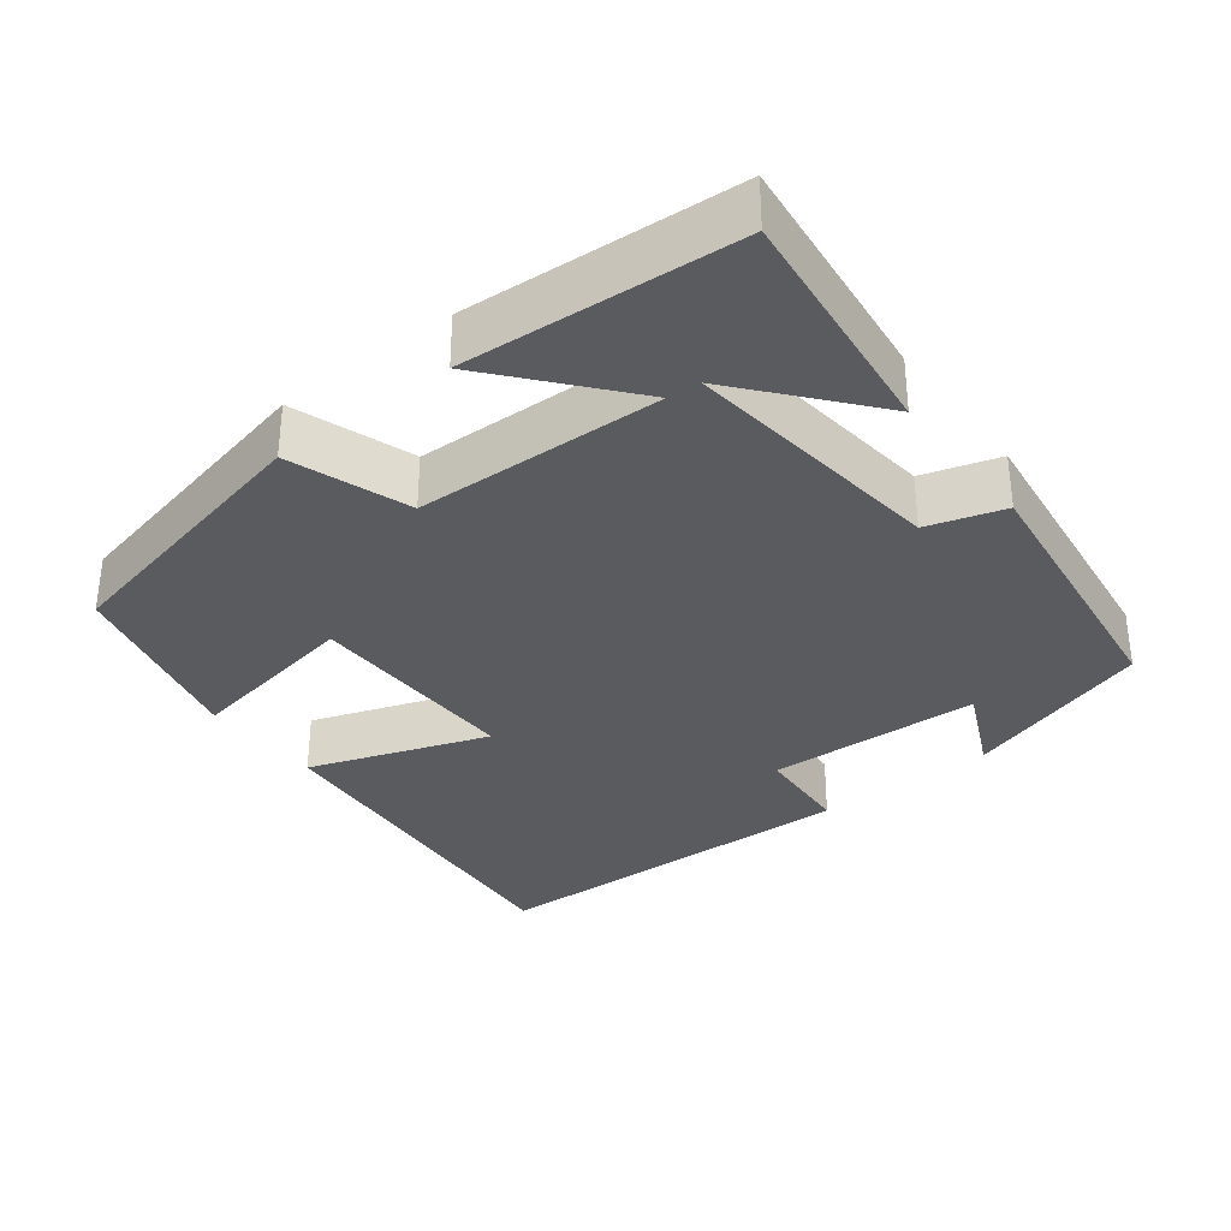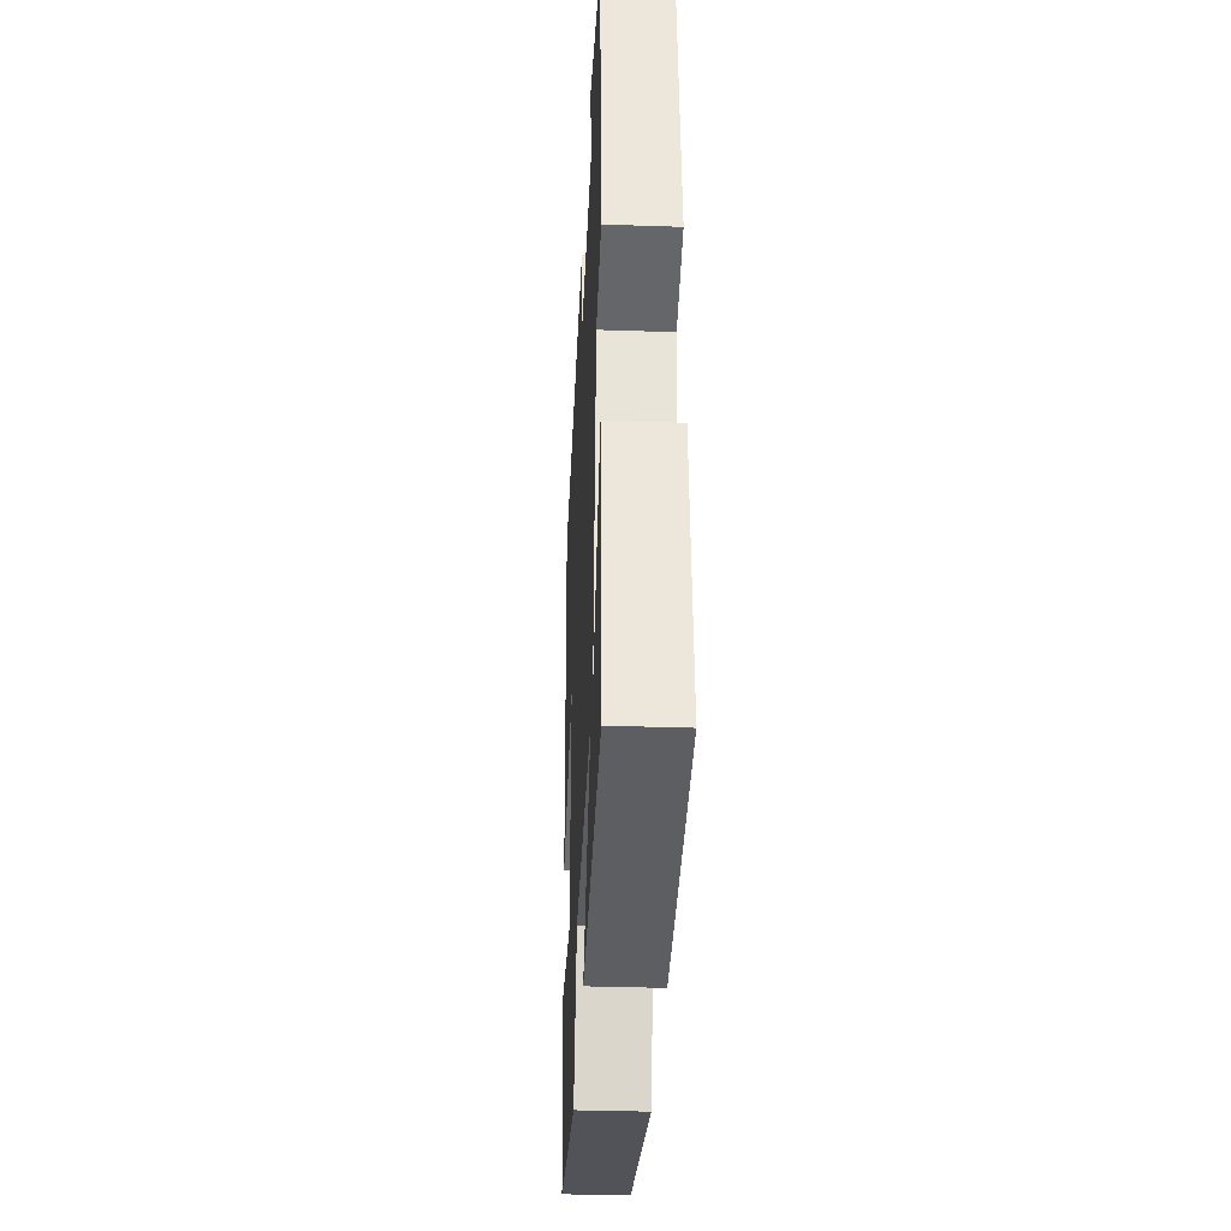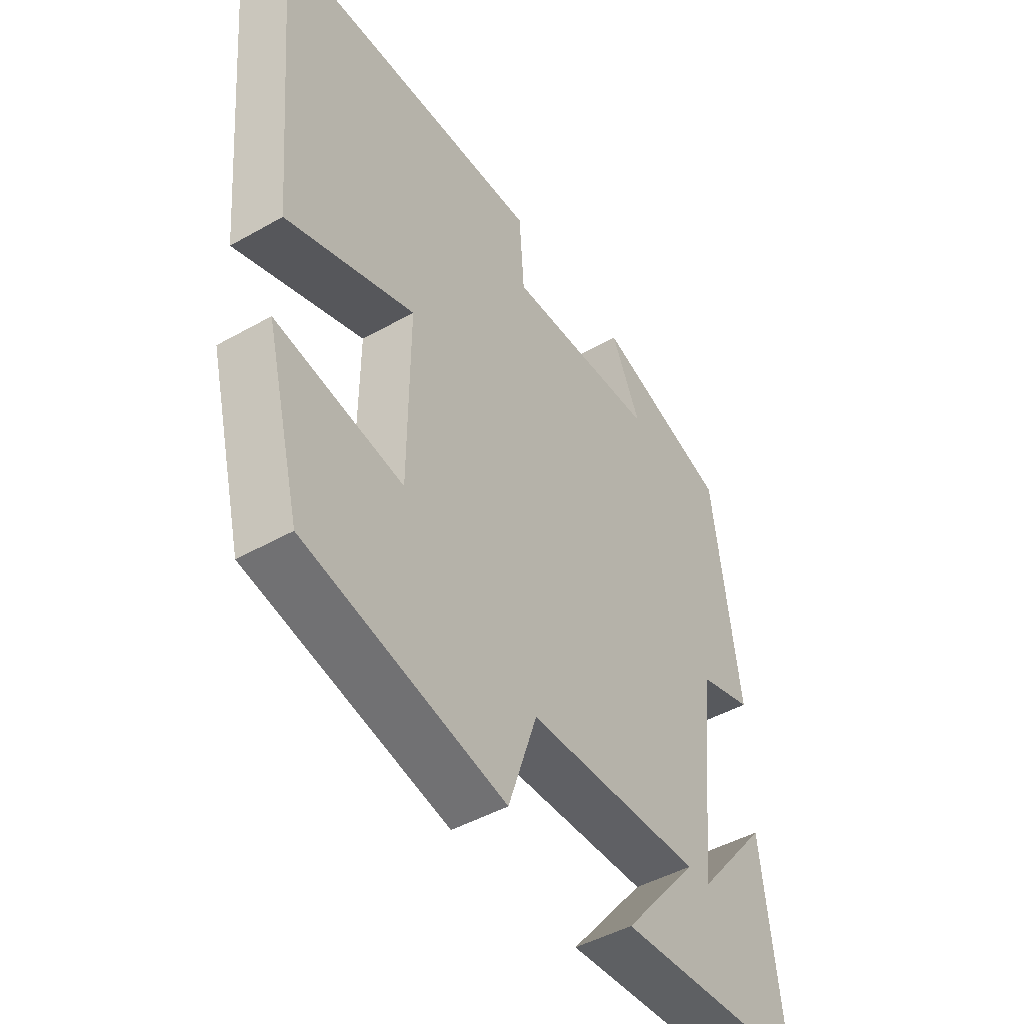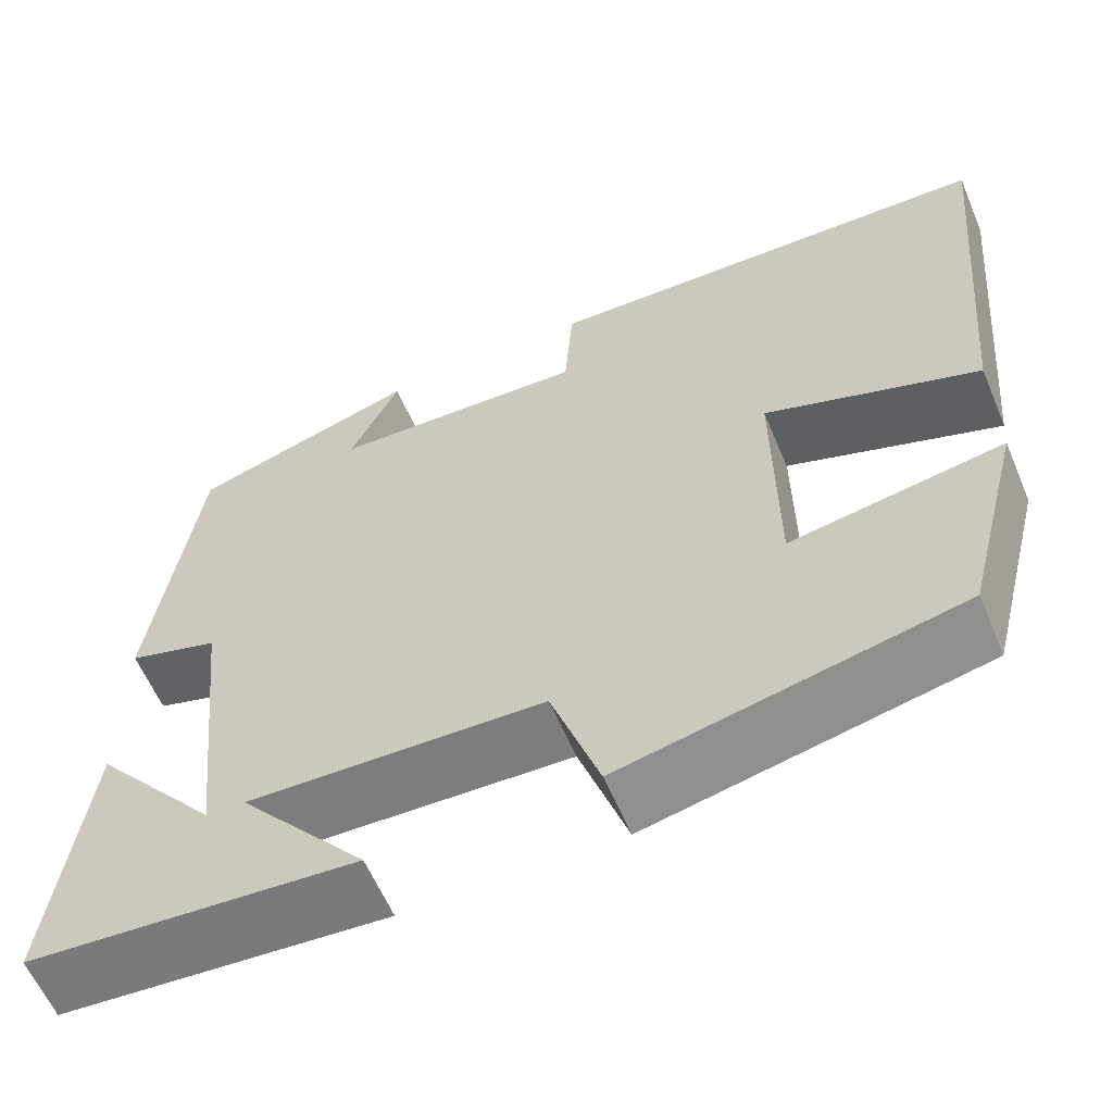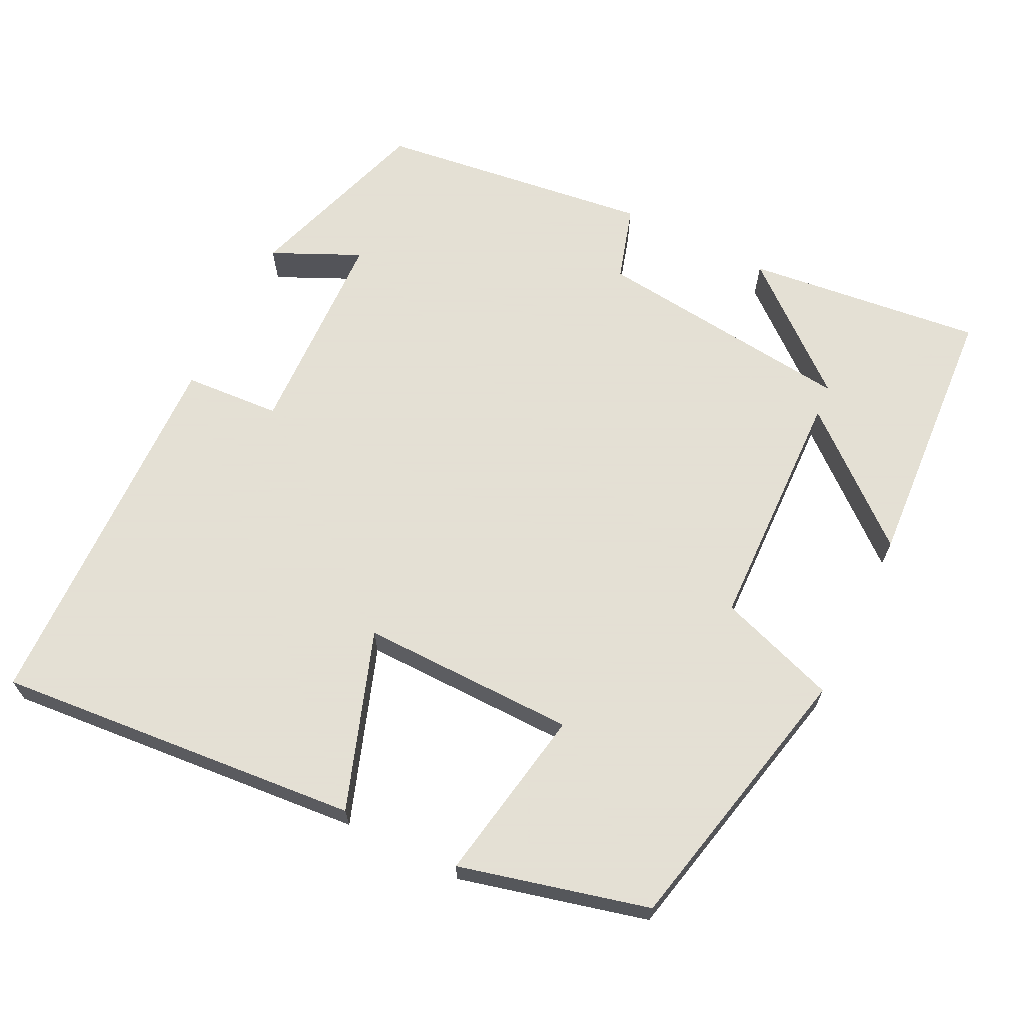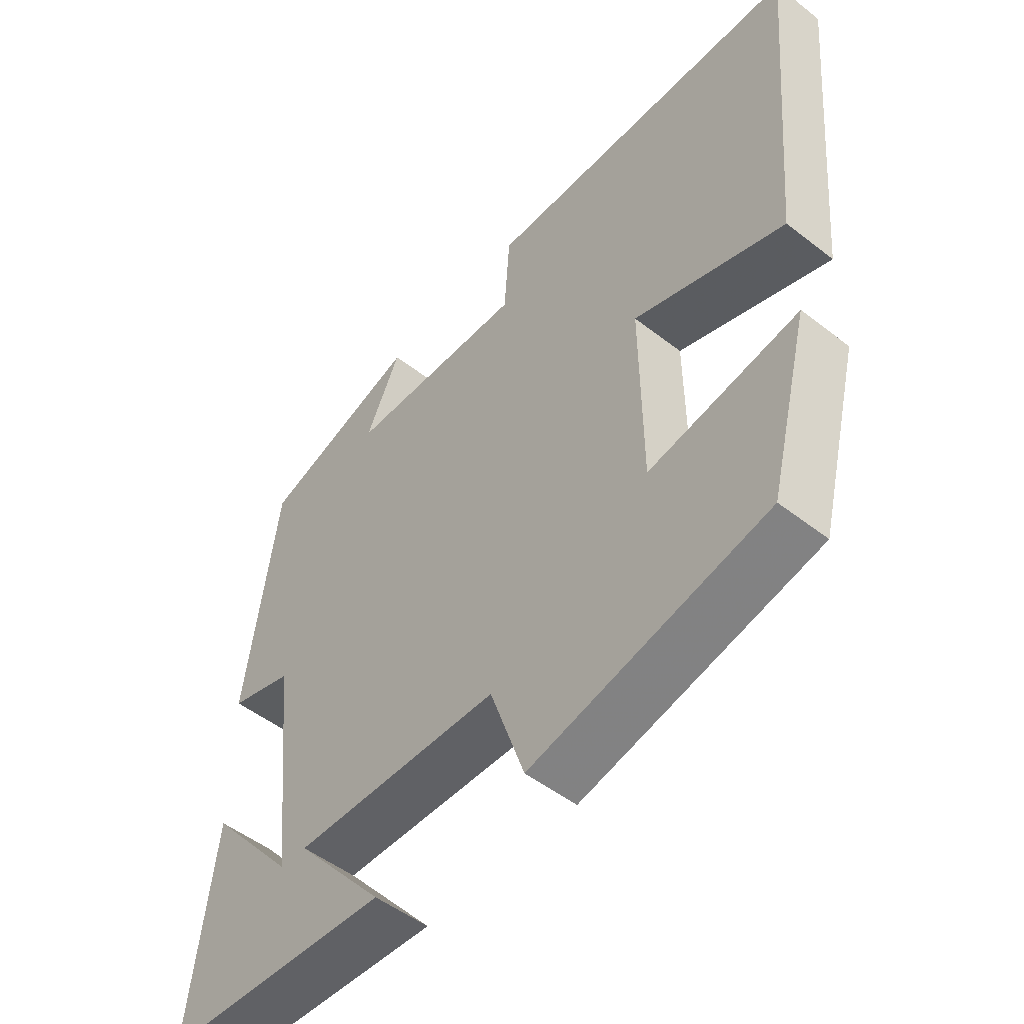
<metadata>
{"format":"obj","ext":"obj","renderer":"f3d","projection":"perspective","resolution":1024,"background":"white","views":[{"elev":-33.2,"azim":-142.1,"up":"+Y"},{"elev":-34.7,"azim":-92.6,"up":"+Z"},{"elev":-46.0,"azim":123.0,"up":"+Z"},{"elev":-60.2,"azim":22.9,"up":"+Z"},{"elev":66.2,"azim":116.7,"up":"+Y"},{"elev":-51.0,"azim":49.7,"up":"+Z"}]}
</metadata>
<code>
v 0.435 0.07 -0.42
v 0.064 0.07 -0.5
v 0.01 0.07 -0.341
v -0.318 0.07 -0.329
v -0.176 0.07 -0.5
v -0.538 0.07 -0.474
v -0.5 0.07 -0.158
v -0.361 0.07 -0.327
v -0.399 0.07 0.023
v -0.5 0.07 0.054
v -0.451 0.07 0.42
v -0.199 0.07 0.5
v -0.254 0.07 0.383
v 0.03 0.07 0.371
v 0.039 0.07 0.5
v 0.545 0.07 0.483
v 0.5 0.07 -0.004
v 0.263 0.07 0.08
v 0.265 0.07 -0.208
v 0.5 0.07 -0.168
v 0.435 0 -0.42
v 0.064 0 -0.5
v 0.01 0 -0.341
v -0.318 0 -0.329
v -0.176 0 -0.5
v -0.538 0 -0.474
v -0.5 0 -0.158
v -0.361 0 -0.327
v -0.399 0 0.023
v -0.5 0 0.054
v -0.451 0 0.42
v -0.199 0 0.5
v -0.254 0 0.383
v 0.03 0 0.371
v 0.039 0 0.5
v 0.545 0 0.483
v 0.5 0 -0.004
v 0.263 0 0.08
v 0.265 0 -0.208
v 0.5 0 -0.168
f 19 20 1 2
f 18 19 2 3
f 15 16 17 18
f 14 15 18 3
f 13 14 3 4
f 10 11 12 13
f 9 10 13
f 8 9 13 4
f 6 7 8
f 4 5 6 8
f 22 21 40 39
f 23 22 39 38
f 38 37 36 35
f 23 38 35 34
f 24 23 34 33
f 33 32 31 30
f 33 30 29
f 24 33 29 28
f 28 27 26
f 28 26 25 24
f 1 21 22 2
f 2 22 23 3
f 3 23 24 4
f 4 24 25 5
f 5 25 26 6
f 6 26 27 7
f 7 27 28 8
f 8 28 29 9
f 9 29 30 10
f 10 30 31 11
f 11 31 32 12
f 12 32 33 13
f 13 33 34 14
f 14 34 35 15
f 15 35 36 16
f 16 36 37 17
f 17 37 38 18
f 18 38 39 19
f 19 39 40 20
f 20 40 21 1

</code>
